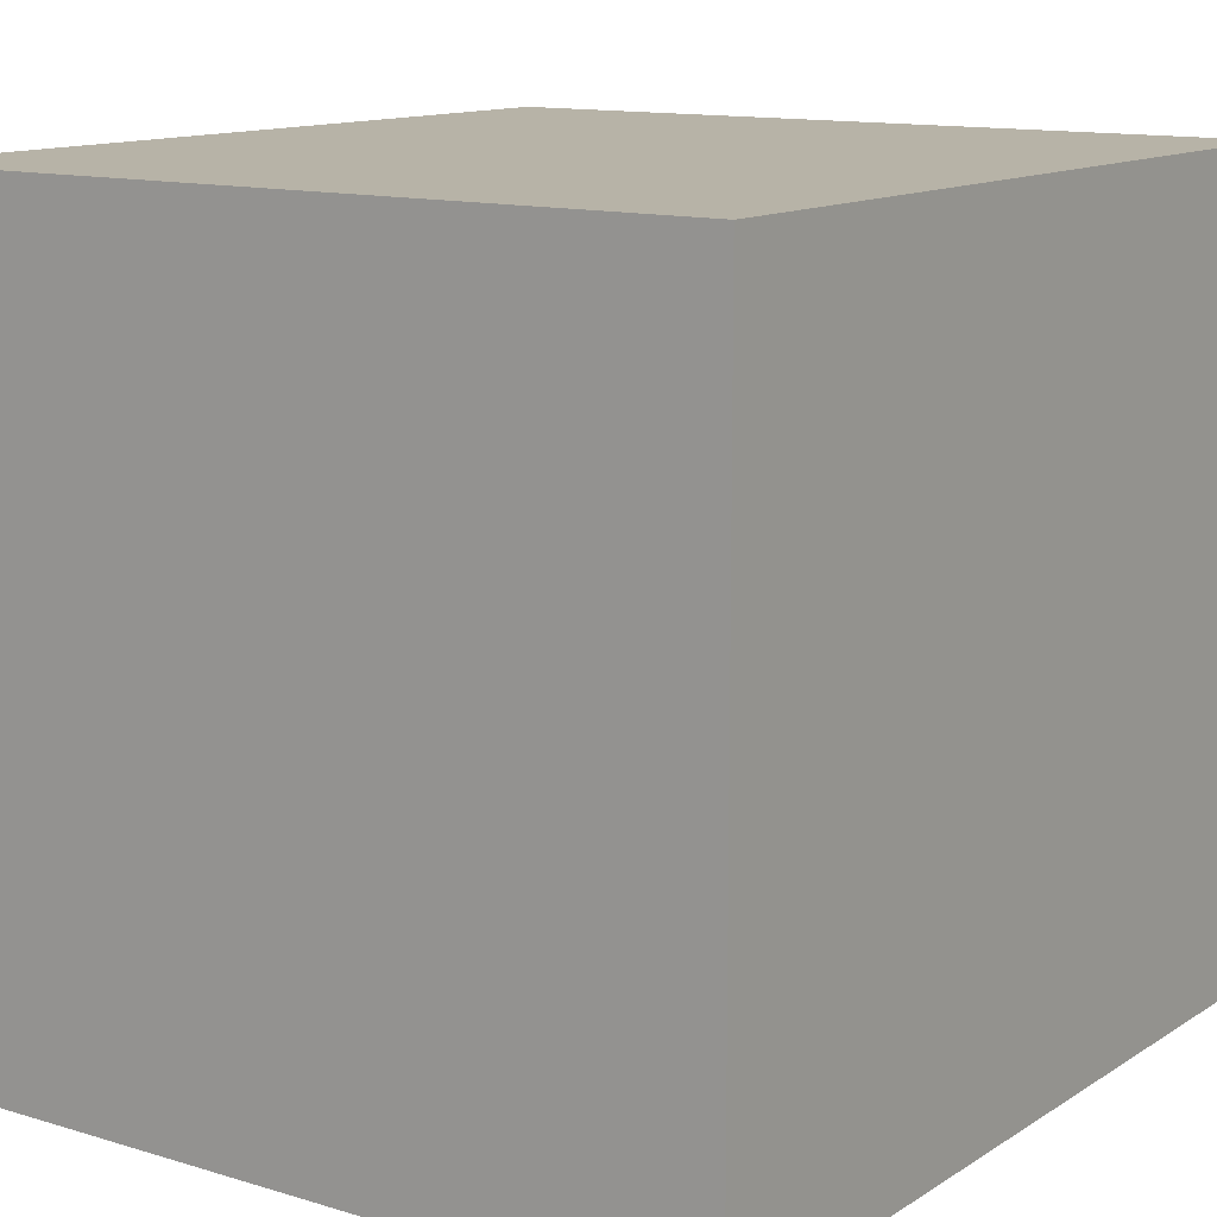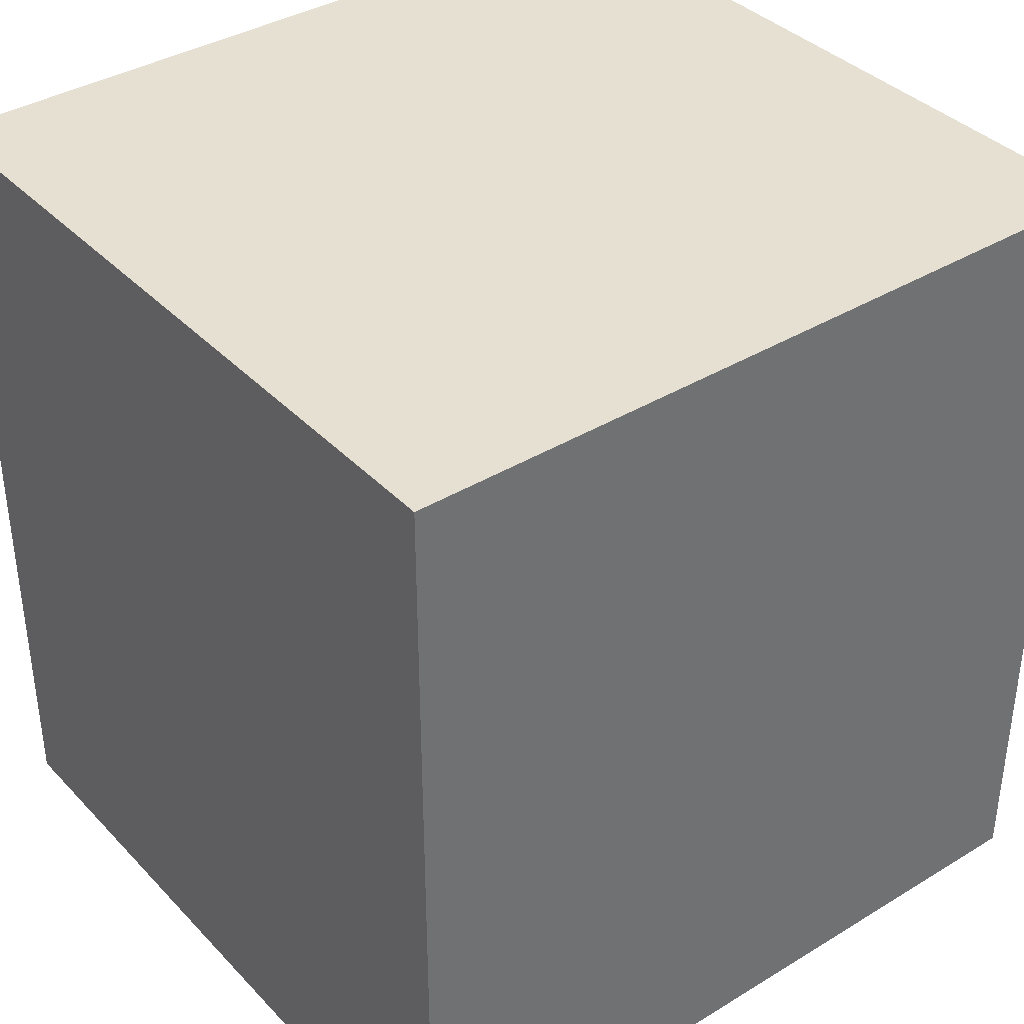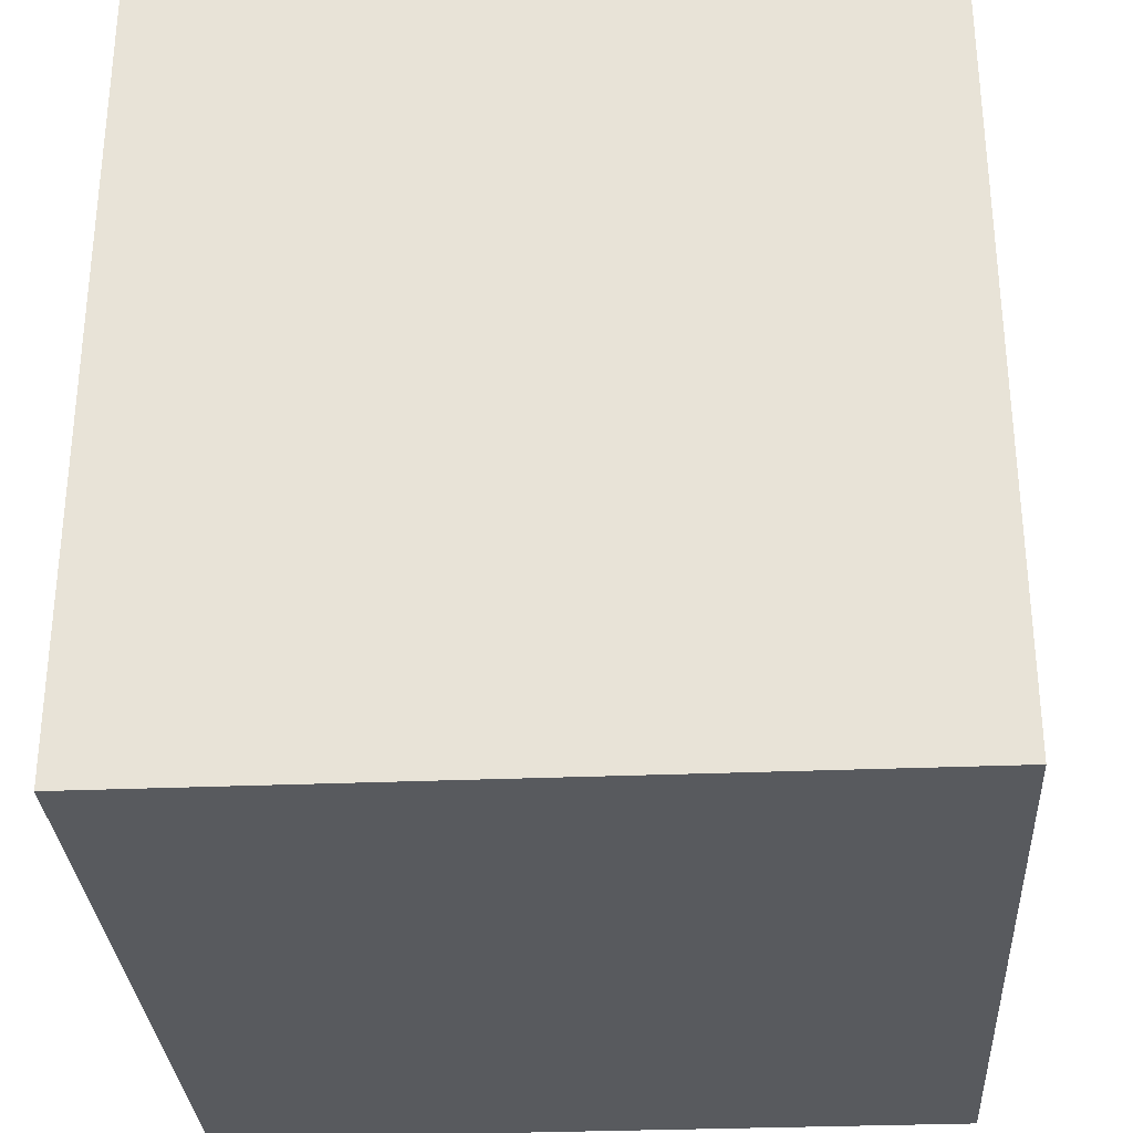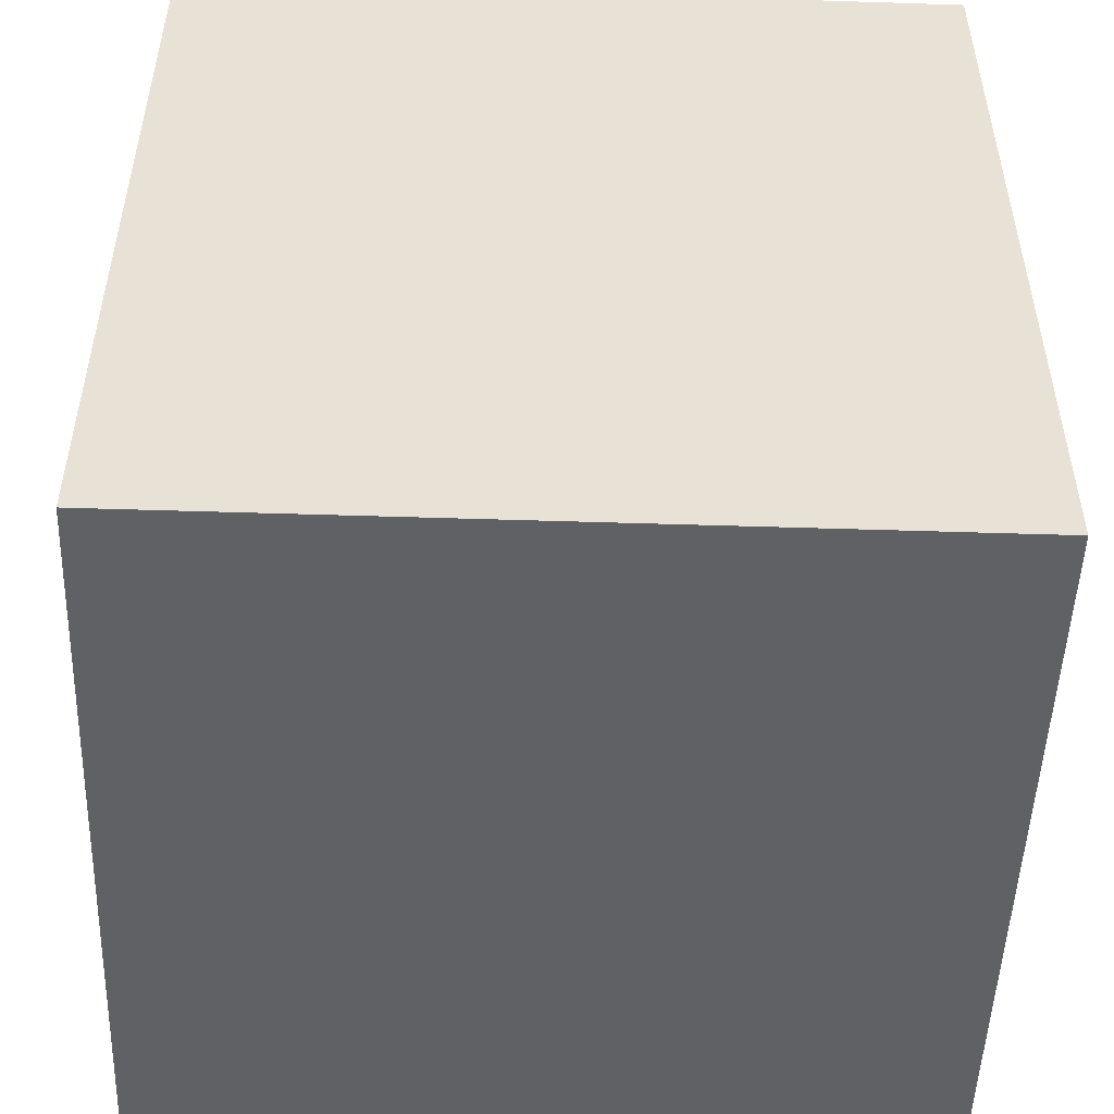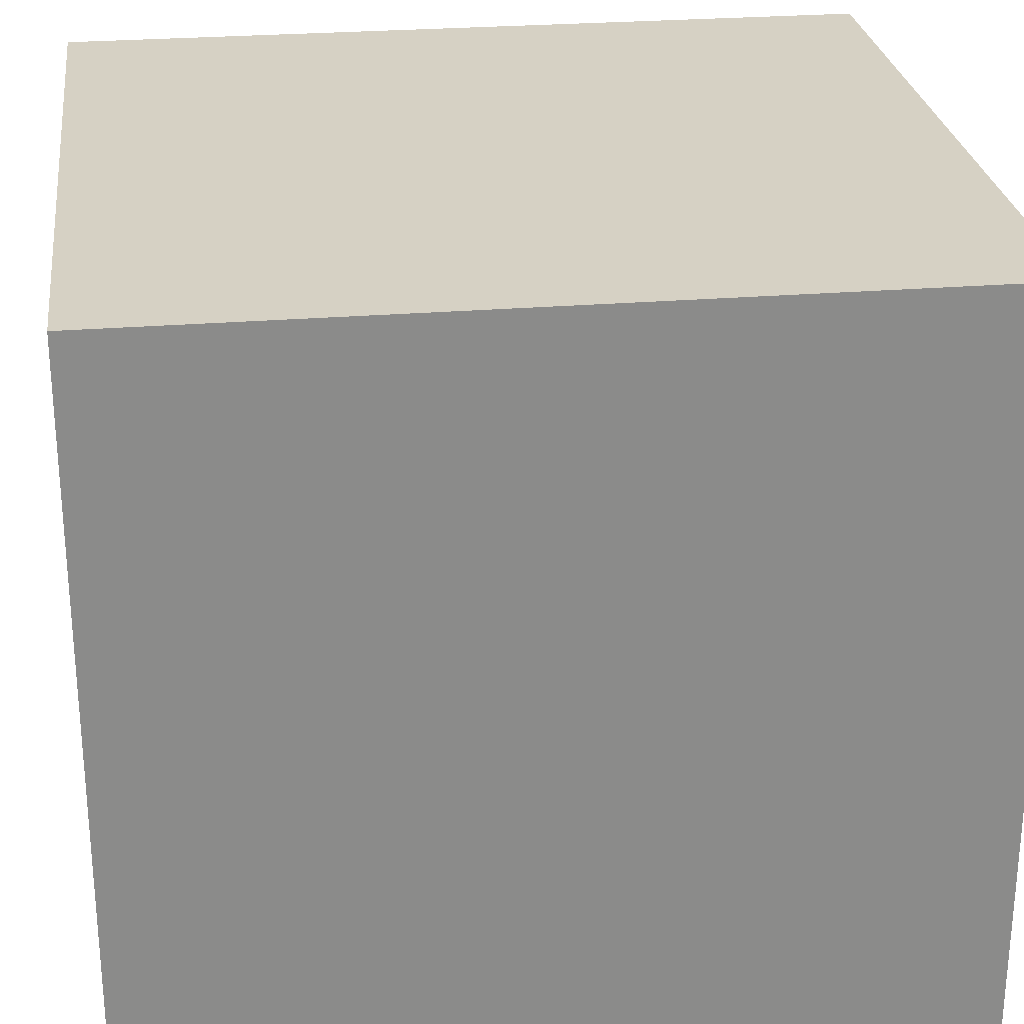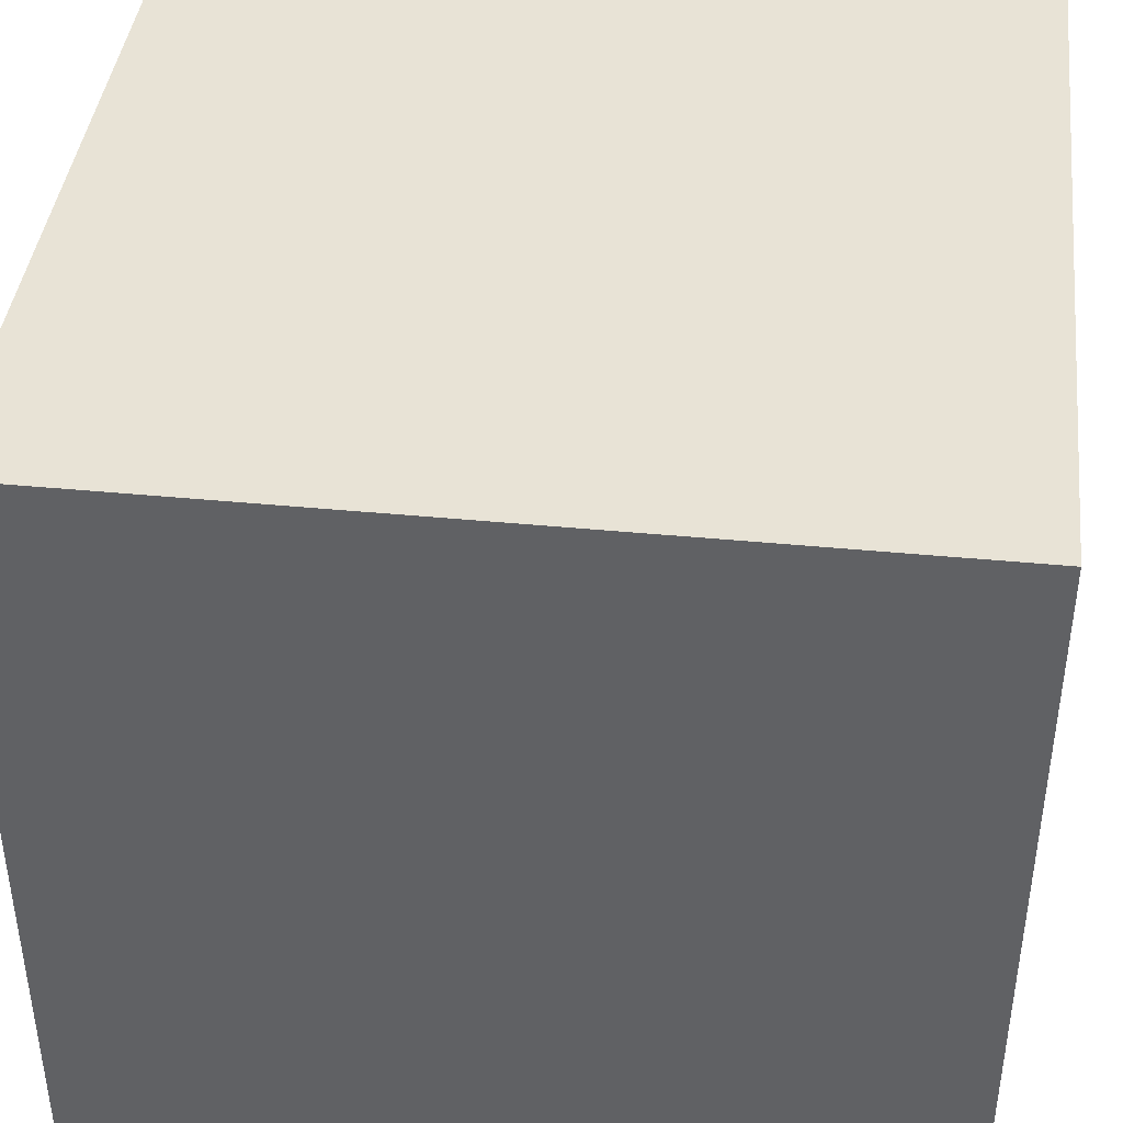
<metadata>
{"format":"obj","ext":"obj","renderer":"f3d","projection":"perspective","resolution":1024,"background":"white","views":[{"elev":12.6,"azim":-144.9,"up":"+Y"},{"elev":37.7,"azim":142.2,"up":"+Z"},{"elev":-30.8,"azim":-86.6,"up":"+Z"},{"elev":-50.4,"azim":178.0,"up":"+Z"},{"elev":26.7,"azim":82.7,"up":"+Y"},{"elev":41.4,"azim":96.7,"up":"+Y"}]}
</metadata>
<code>
g pb_Mesh-2470814
v 0.2113 -0.15 0.1903
v -0.09718 -0.15 0.1903
v 0.2113 0.15 0.1903
v -0.09718 0.15 0.1903
v -0.09718 -0.15 0.1903
v -0.09718 -0.15 -0.1389
v -0.09718 0.15 0.1903
v -0.09718 0.15 -0.1389
v -0.09718 -0.15 -0.1389
v 0.2113 -0.15 -0.1389
v -0.09718 0.15 -0.1389
v 0.2113 0.15 -0.1389
v 0.2113 -0.15 -0.1389
v 0.2113 -0.15 0.1903
v 0.2113 0.15 -0.1389
v 0.2113 0.15 0.1903
v 0.2113 0.15 0.1903
v -0.09718 0.15 0.1903
v 0.2113 0.15 -0.1389
v -0.09718 0.15 -0.1389
v 0.2113 -0.15 -0.1389
v -0.09718 -0.15 -0.1389
v 0.2113 -0.15 0.1903
v -0.09718 -0.15 0.1903
g pb_Mesh-2470814_0
f 3 2 1
f 3 4 2
f 7 6 5
f 7 8 6
f 11 10 9
f 11 12 10
f 15 14 13
f 15 16 14
f 19 18 17
f 19 20 18
f 23 22 21
f 23 24 22

</code>
